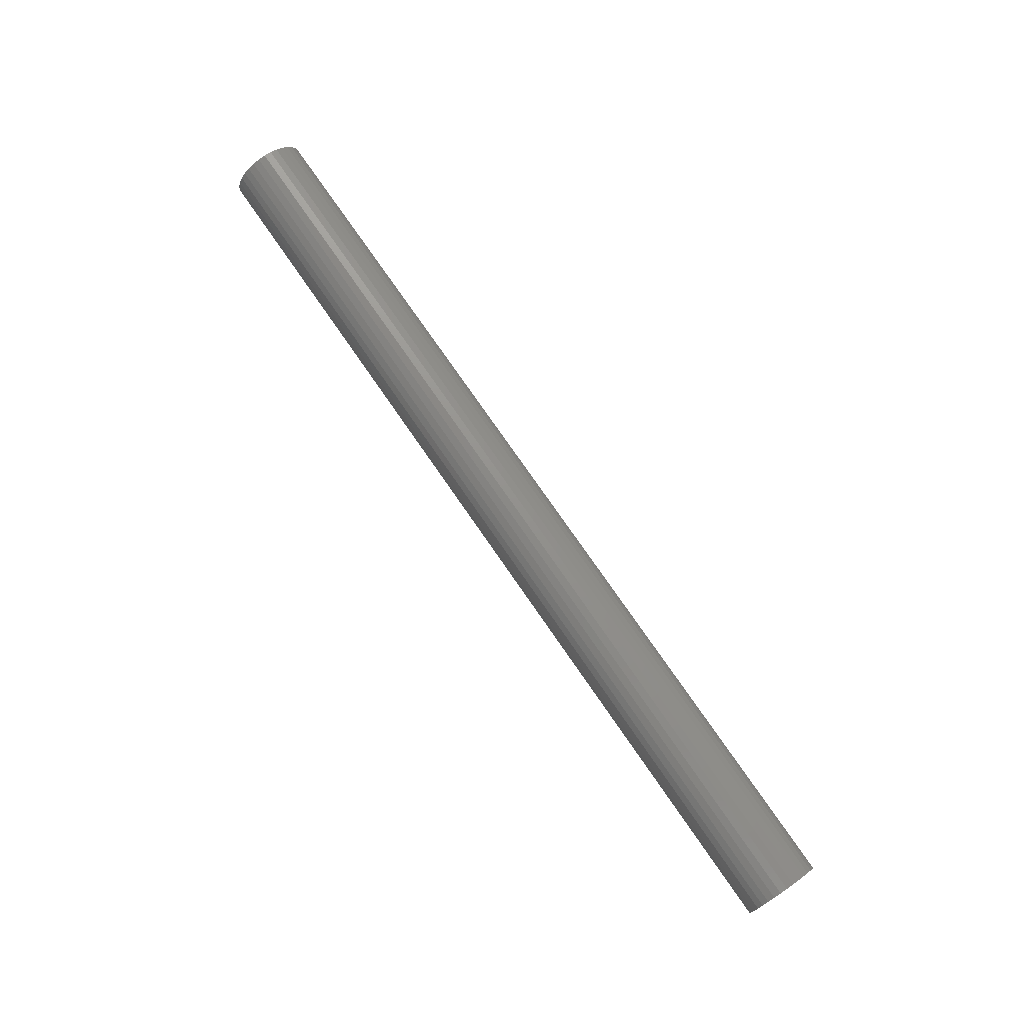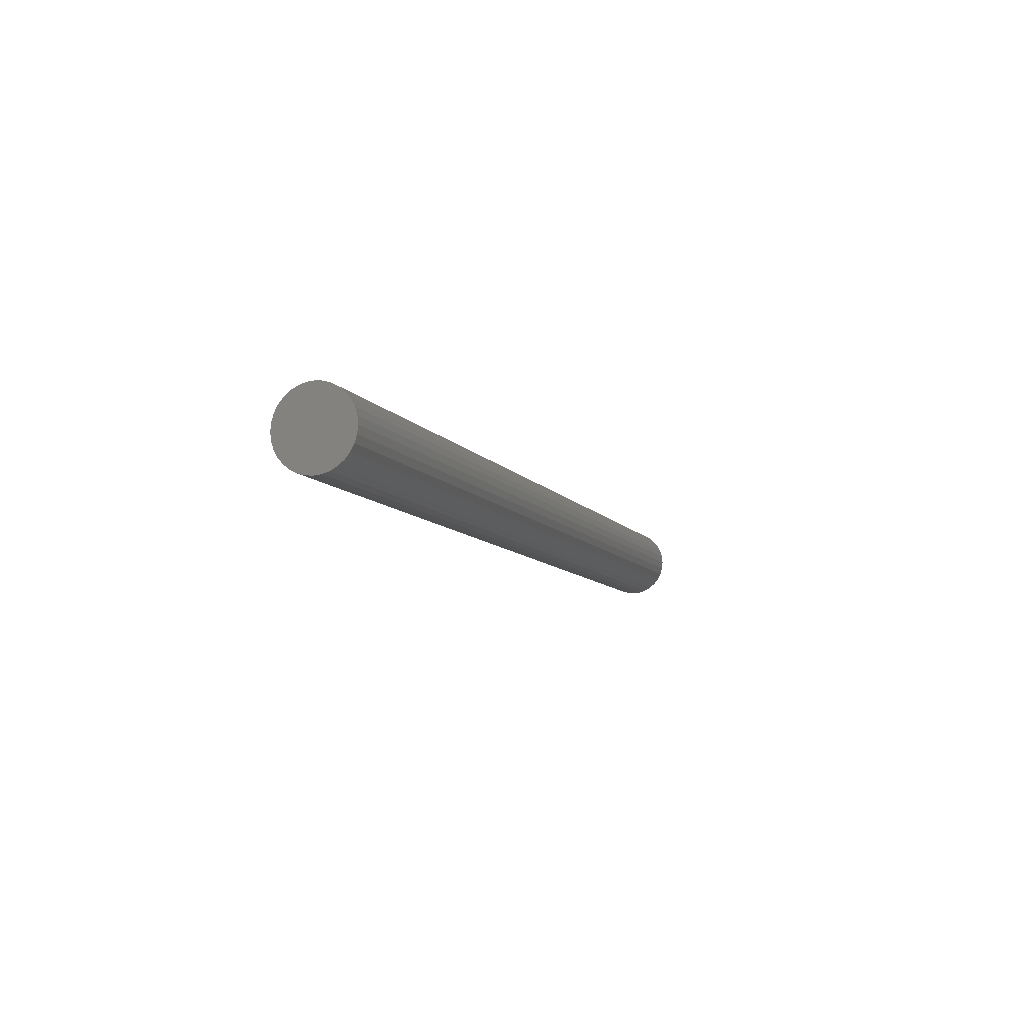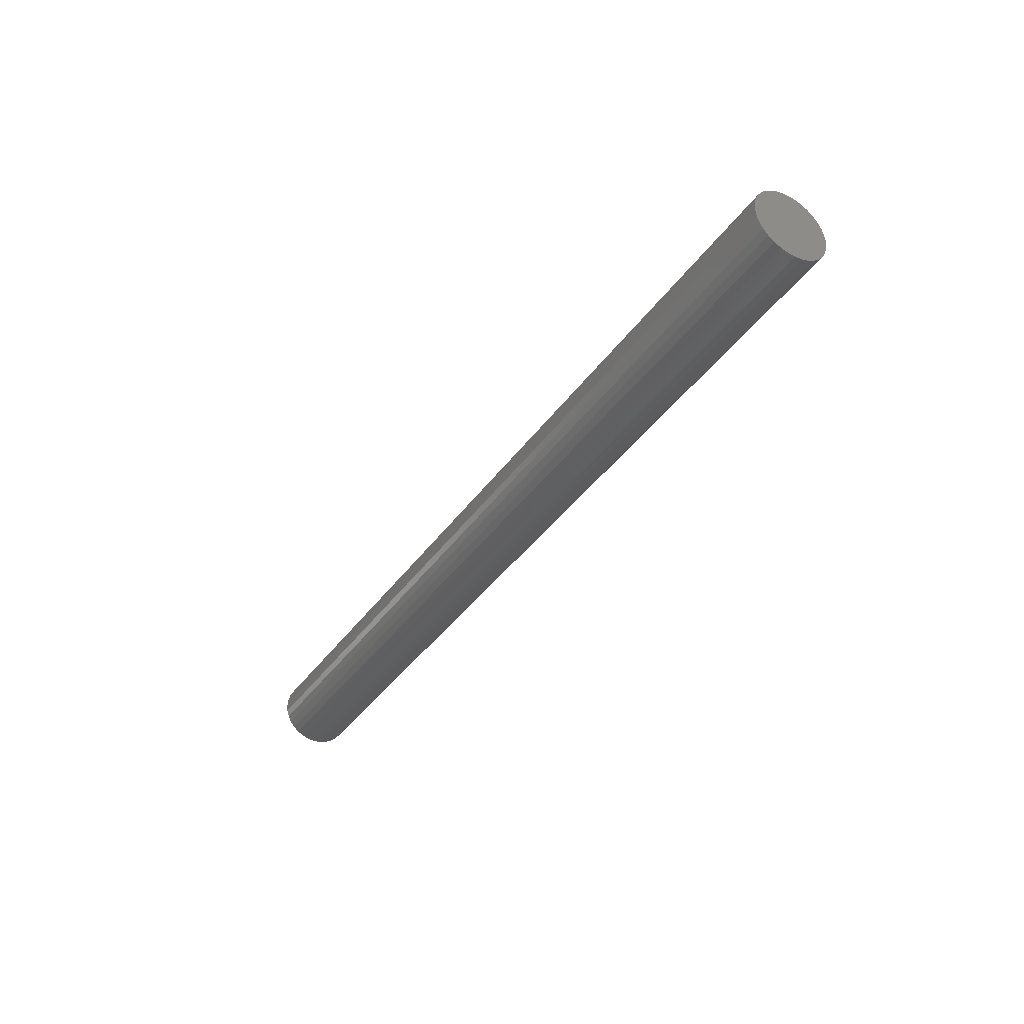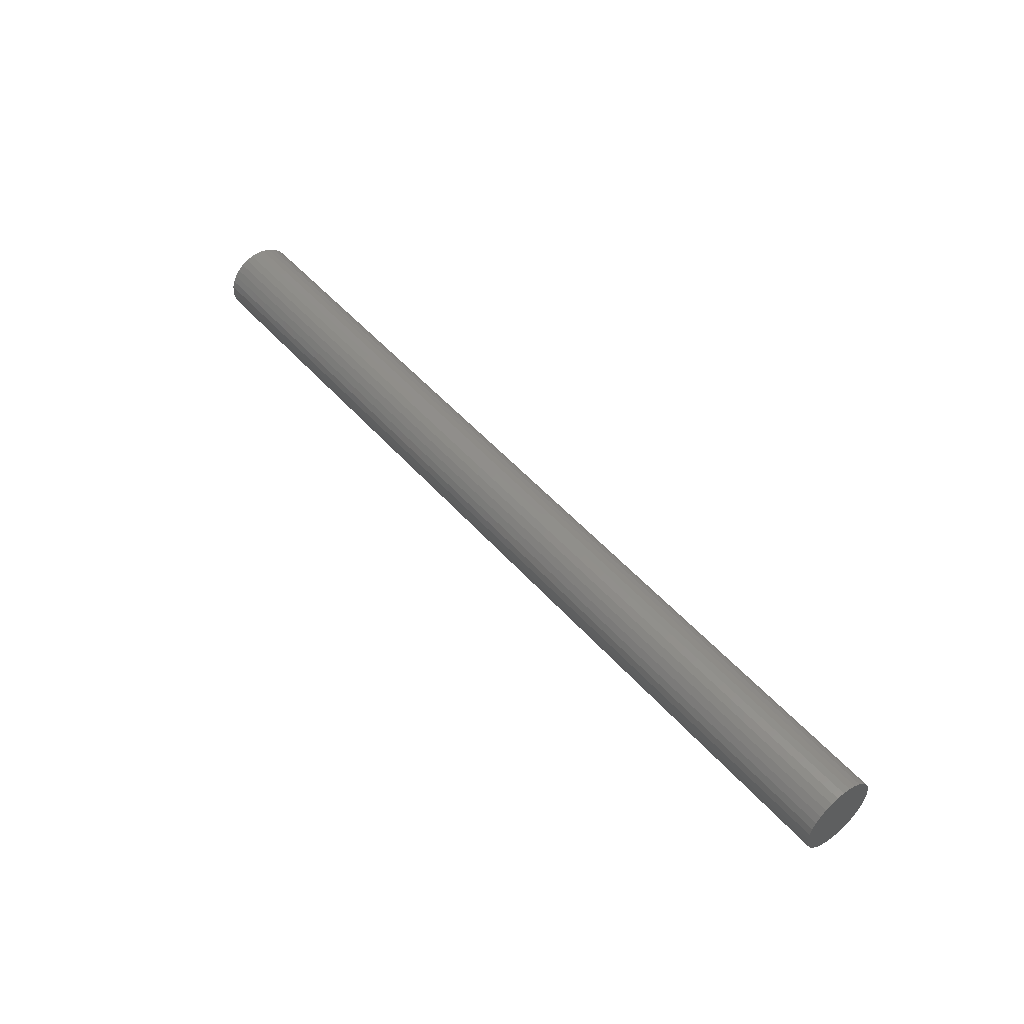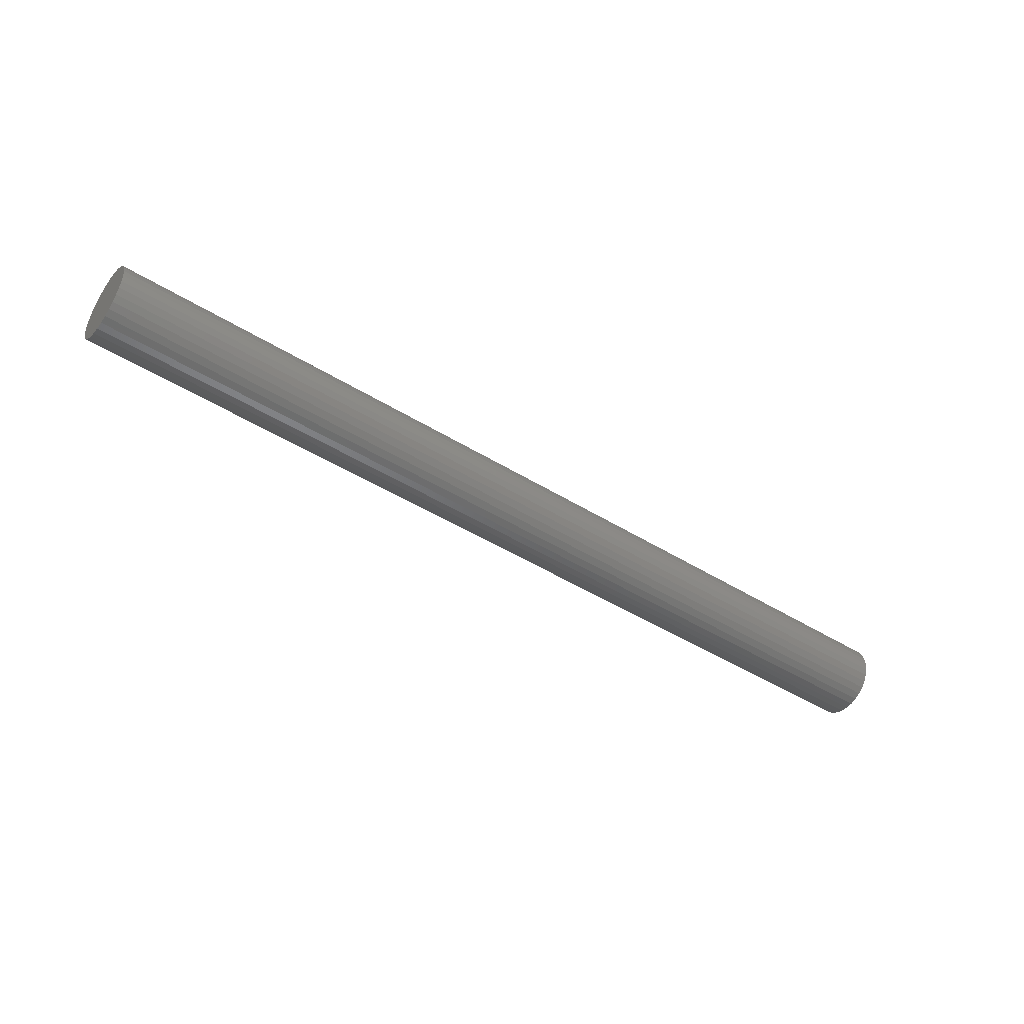
<metadata>
{"format":"stl","ext":"stl","renderer":"f3d","projection":"perspective","resolution":1024,"background":"white","views":[{"elev":75.8,"azim":-124.6,"up":"+Z"},{"elev":-8.7,"azim":109.6,"up":"+Z"},{"elev":-37.8,"azim":59.2,"up":"+Y"},{"elev":49.3,"azim":-129.1,"up":"+Y"},{"elev":-45.6,"azim":-35.7,"up":"+Z"}]}
</metadata>
<code>
# stl→obj: 64 verts, 124 faces
v 2.25 -0.0216 0.121
v 2.25 0.02653 0.121
v 2.25 0.002467 0.1234
v 2.25 -0.04474 0.114
v 2.25 0.04967 0.114
v 2.25 -0.06607 0.1026
v 2.25 0.071 0.1026
v 2.25 0.071 -0.1026
v 2.25 -0.04474 -0.114
v 2.25 0.04967 -0.114
v 2.25 -0.0216 -0.121
v 2.25 0.02653 -0.121
v 2.25 0.002467 -0.1234
v 2.25 0.08969 0.08723
v 2.25 -0.08476 0.08723
v 2.25 0.105 0.06853
v 2.25 -0.1001 0.06853
v 2.25 0.1164 0.04721
v 2.25 -0.1115 0.04721
v 2.25 0.1235 0.02407
v 2.25 -0.1185 0.02407
v 2.25 0.1258 -2.206e-17
v 2.25 -0.1209 8.157e-18
v 2.25 0.1235 -0.02407
v 2.25 -0.1185 -0.02407
v 2.25 0.1164 -0.04721
v 2.25 -0.1115 -0.04721
v 2.25 0.105 -0.06853
v 2.25 -0.1001 -0.06853
v 2.25 0.08969 -0.08723
v 2.25 -0.08476 -0.08723
v 2.25 -0.06607 -0.1026
v -0.75 0.002467 0.1234
v -0.75 0.02653 0.121
v -0.75 -0.0216 0.121
v -0.75 -0.04474 0.114
v -0.75 0.04967 0.114
v -0.75 -0.06607 0.1026
v -0.75 0.071 0.1026
v -0.75 0.04967 -0.114
v -0.75 -0.04474 -0.114
v -0.75 0.071 -0.1026
v -0.75 -0.0216 -0.121
v -0.75 0.02653 -0.121
v -0.75 0.002467 -0.1234
v -0.75 -0.06607 -0.1026
v -0.75 -0.08476 -0.08723
v -0.75 0.08969 -0.08723
v -0.75 -0.1001 -0.06853
v -0.75 0.105 -0.06853
v -0.75 -0.1115 -0.04721
v -0.75 0.1164 -0.04721
v -0.75 -0.1185 -0.02407
v -0.75 0.1235 -0.02407
v -0.75 -0.1209 8.157e-18
v -0.75 0.1258 -2.206e-17
v -0.75 -0.1185 0.02407
v -0.75 0.1235 0.02407
v -0.75 -0.1115 0.04721
v -0.75 0.1164 0.04721
v -0.75 -0.1001 0.06853
v -0.75 0.105 0.06853
v -0.75 -0.08476 0.08723
v -0.75 0.08969 0.08723
f 1 2 3
f 2 1 4
f 2 4 5
f 5 4 6
f 5 6 7
f 8 9 10
f 10 9 11
f 10 11 12
f 12 11 13
f 7 6 14
f 14 6 15
f 14 15 16
f 16 15 17
f 16 17 18
f 18 17 19
f 18 19 20
f 20 19 21
f 20 21 22
f 22 21 23
f 22 23 24
f 24 23 25
f 24 25 26
f 26 25 27
f 26 27 28
f 28 27 29
f 28 29 30
f 30 29 31
f 30 31 8
f 8 31 32
f 8 32 9
f 33 34 35
f 36 35 34
f 37 36 34
f 38 36 37
f 39 38 37
f 40 41 42
f 43 41 40
f 44 43 40
f 45 43 44
f 41 46 42
f 42 46 47
f 42 47 48
f 48 47 49
f 48 49 50
f 50 49 51
f 50 51 52
f 52 51 53
f 52 53 54
f 54 53 55
f 54 55 56
f 56 55 57
f 56 57 58
f 58 57 59
f 58 59 60
f 60 59 61
f 60 61 62
f 62 61 63
f 62 63 64
f 64 63 38
f 64 38 39
f 56 22 54
f 54 22 24
f 54 24 52
f 52 24 26
f 52 26 50
f 50 26 28
f 50 28 48
f 48 28 30
f 48 30 42
f 42 30 8
f 42 8 40
f 40 8 10
f 40 10 44
f 44 10 12
f 44 12 45
f 45 12 13
f 45 13 43
f 43 13 11
f 43 11 41
f 41 11 9
f 41 9 46
f 46 9 32
f 46 32 47
f 47 32 31
f 47 31 49
f 49 31 29
f 49 29 51
f 51 29 27
f 51 27 53
f 53 27 25
f 53 25 55
f 55 25 23
f 55 23 57
f 57 23 21
f 57 21 59
f 59 21 19
f 59 19 61
f 61 19 17
f 61 17 63
f 63 17 15
f 63 15 38
f 38 15 6
f 38 6 36
f 36 6 4
f 36 4 35
f 35 4 1
f 35 1 33
f 33 1 3
f 33 3 34
f 34 3 2
f 34 2 37
f 37 2 5
f 37 5 39
f 39 5 7
f 39 7 64
f 64 7 14
f 64 14 62
f 62 14 16
f 62 16 60
f 60 16 18
f 60 18 58
f 58 18 20
f 58 20 56
f 56 20 22

</code>
